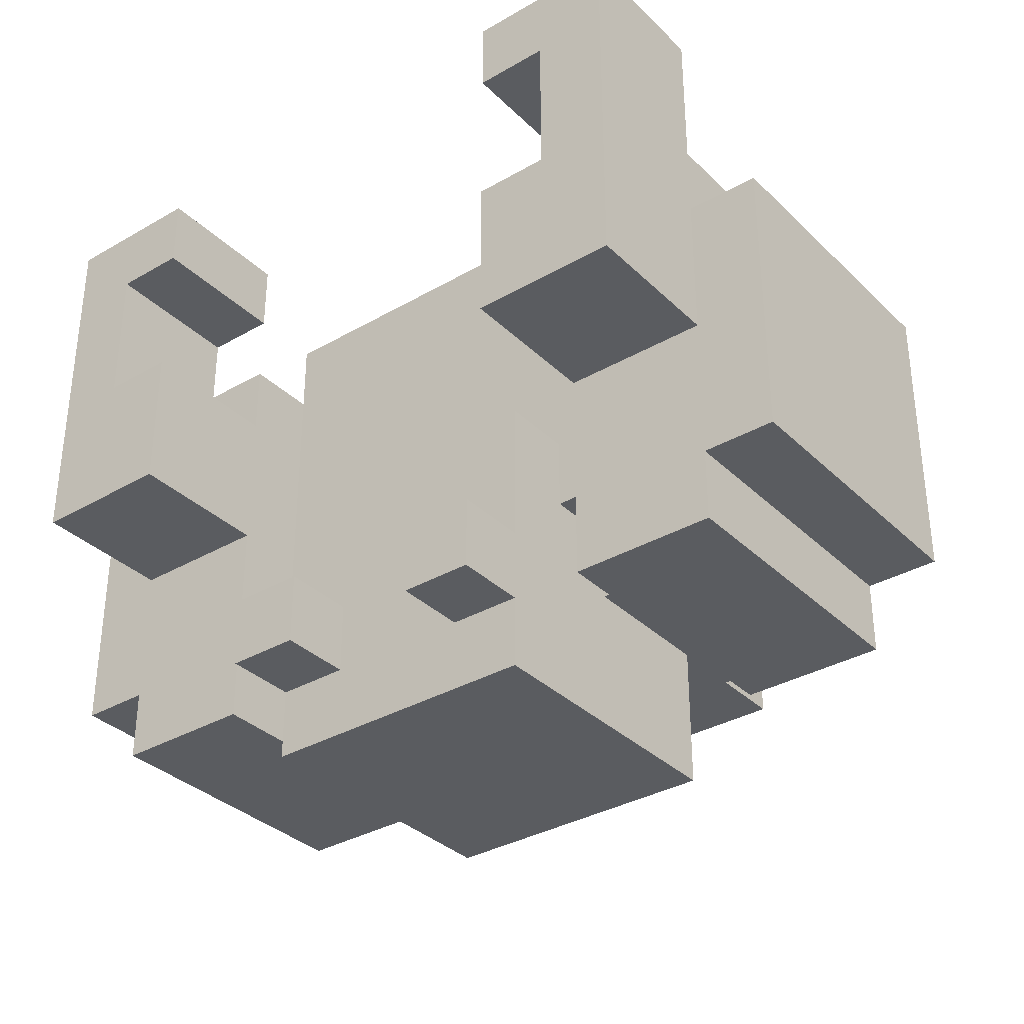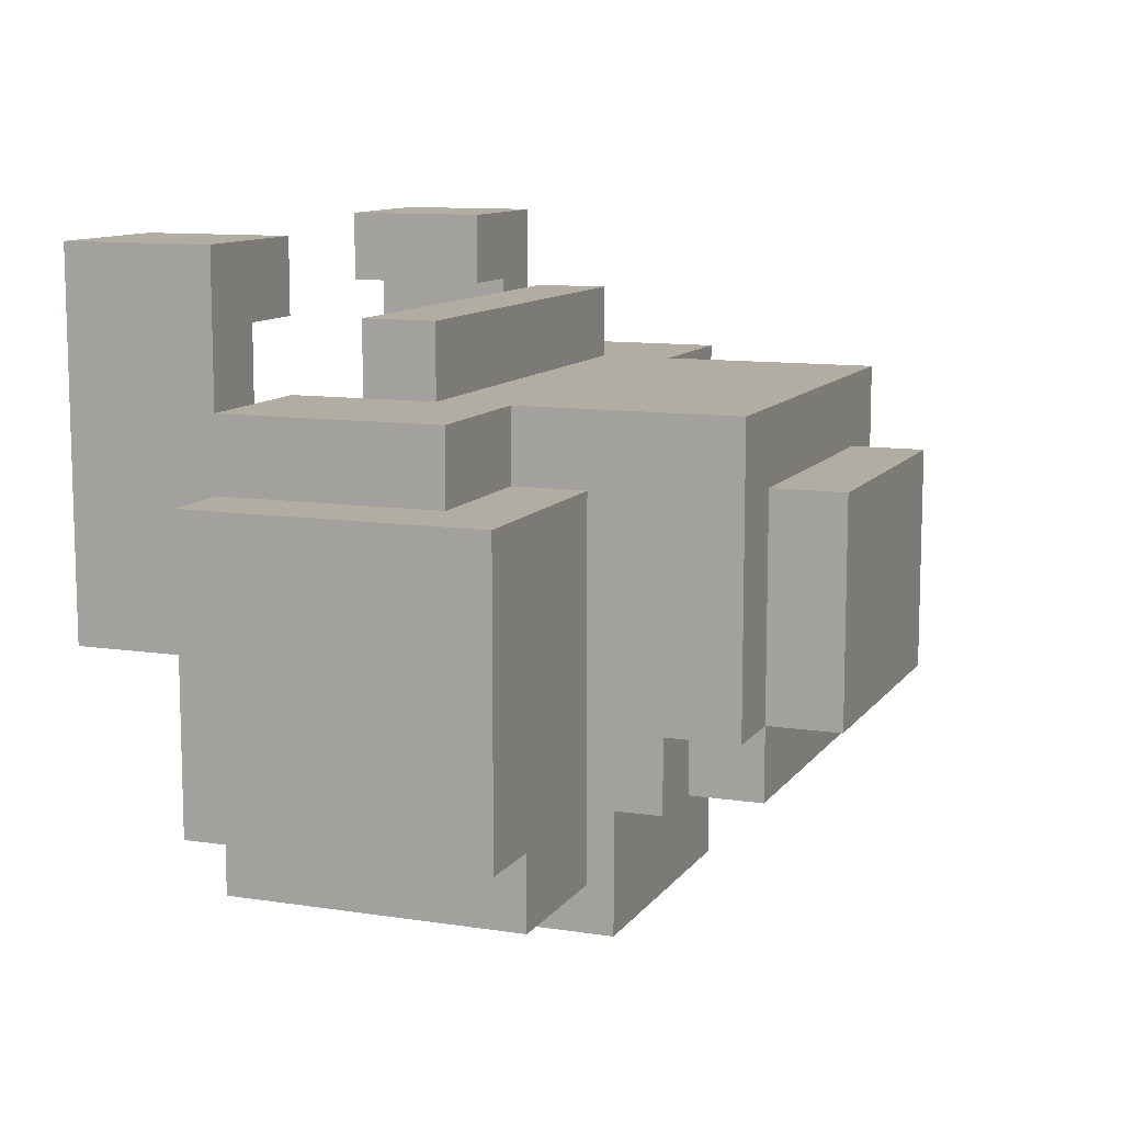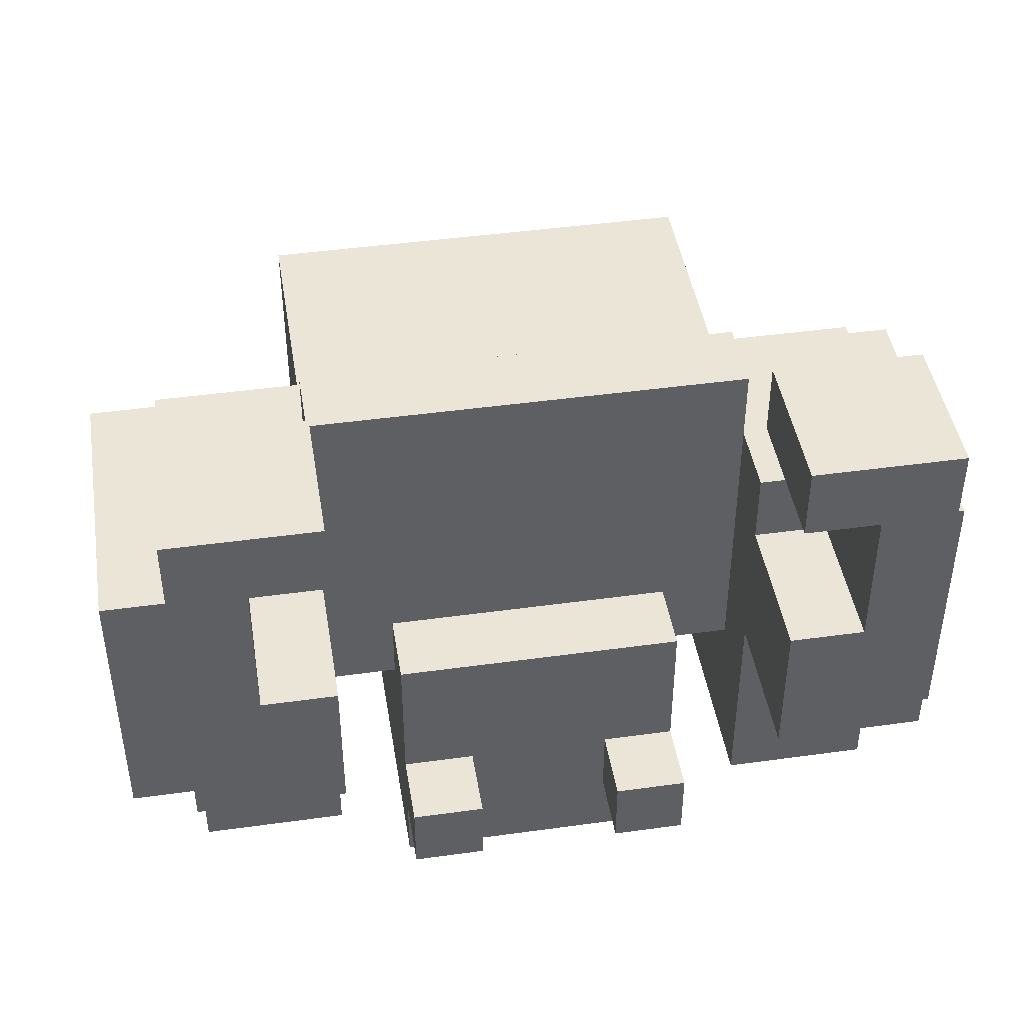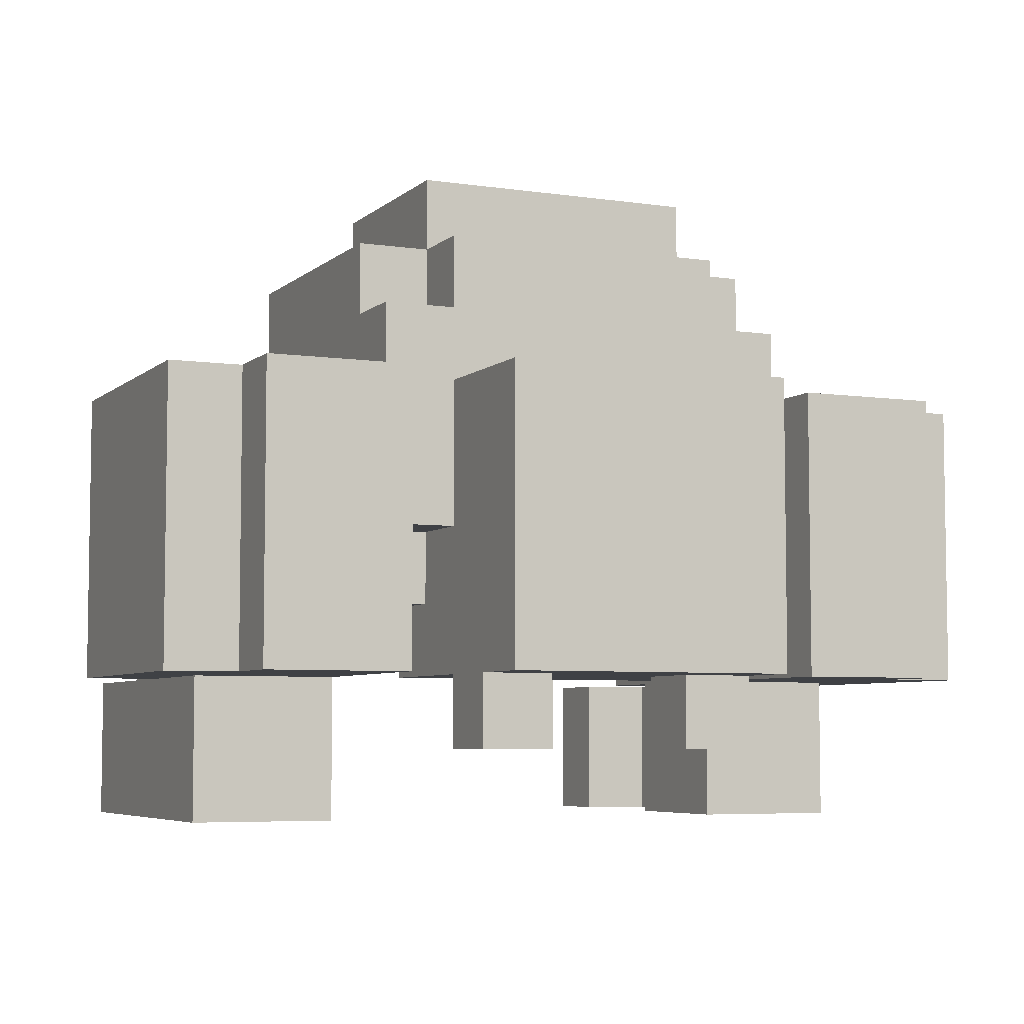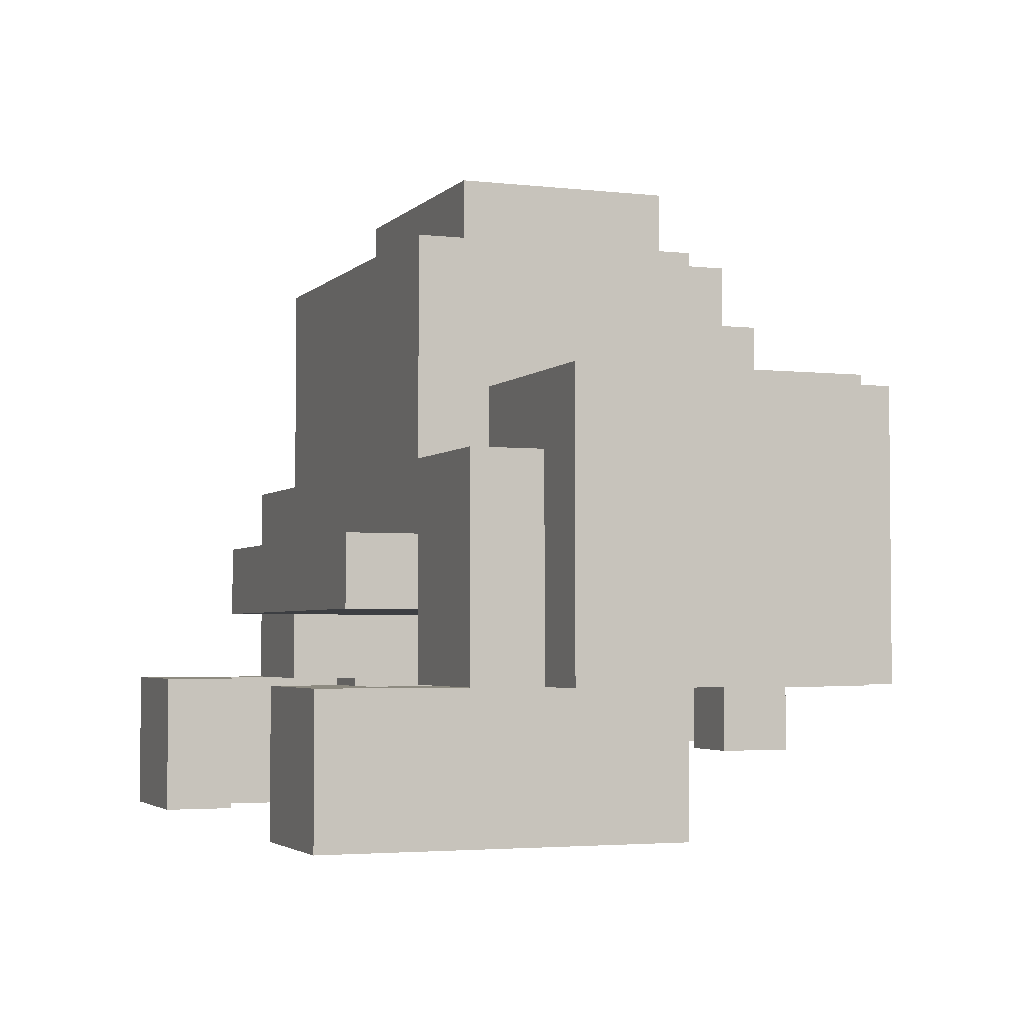
<metadata>
{"format":"obj","ext":"obj","renderer":"f3d","projection":"perspective","resolution":1024,"background":"white","views":[{"elev":-34.1,"azim":38.0,"up":"+Z"},{"elev":10.6,"azim":111.2,"up":"+Z"},{"elev":44.4,"azim":-9.2,"up":"+Z"},{"elev":-5.7,"azim":155.6,"up":"+Y"},{"elev":-3.3,"azim":68.8,"up":"+Y"}]}
</metadata>
<code>
v -6 6 -0.5
v -6 6 -4.5
v -6 10 -0.5
v -6 10 -4.5
v -5 4 2.5
v -5 4 -2.5
v -5 6 2.5
v -5 6 0.5
v -5 6 -0.5
v -5 6 -2.5
v -5 6 -4.5
v -5 6 -5.5
v -5 9 0.5
v -5 9 -0.5
v -5 10 -4.5
v -5 10 -5.5
v -3 7 1.5
v -3 7 0.5
v -3 8 1.5
v -3 8 0.5
v -3 9 0.5
v -3 9 -0.5
v -3 10 -0.5
v -3 10 -1.5
v -3 10 -3.5
v -3 10 -4.5
v -3 11 -3.5
v -3 11 -4.5
v -3 12 0.5
v -3 12 -1.5
v -3 12 -3.5
v -2 5 -4.5
v -2 5 -5.5
v -2 6 -2.5
v -2 6 -4.5
v -2 6 -5.5
v -2 6 -6.5
v -2 7 -2.5
v -2 7 -3.5
v -2 8 -3.5
v -2 8 -4.5
v -2 10 -4.5
v -2 10 -6.5
v -2 11 -3.5
v -2 11 -4.5
v -2 12 -0.5
v -2 12 -1.5
v -2 12 -3.5
v -2 12 -4.5
v -2 13 -0.5
v -2 13 -3.5
v 1 5 -4.5
v 1 5 -5.5
v 1 6 -4.5
v 1 6 -5.5
v 3 4 2.5
v 3 4 1.5
v 3 4 -0.5
v 3 4 -2.5
v 3 6 2.5
v 3 6 1.5
v 3 6 0.5
v 3 6 -0.5
v 3 6 -2.5
v 3 6 -5.5
v 3 7 0.5
v 3 7 -3.5
v 3 8 -3.5
v 3 8 -4.5
v 3 10 -4.5
v 3 10 -5.5
v 4 4 1.5
v 4 4 -0.5
v 4 6 1.5
v 4 6 0.5
v 4 6 -0.5
v -4 4 1.5
v -4 4 -0.5
v -4 6 1.5
v -4 6 0.5
v -4 6 -0.5
v -3 4 2.5
v -3 4 1.5
v -3 4 -0.5
v -3 4 -2.5
v -3 6 2.5
v -3 6 1.5
v -3 6 0.5
v -3 6 -0.5
v -3 6 -2.5
v -3 6 -5.5
v -3 7 0.5
v -3 7 -3.5
v -3 8 -3.5
v -3 8 -4.5
v -3 10 -4.5
v -3 10 -5.5
v -1 5 -4.5
v -1 5 -5.5
v -1 6 -4.5
v -1 6 -5.5
v 2 5 -4.5
v 2 5 -5.5
v 2 6 -2.5
v 2 6 -4.5
v 2 6 -5.5
v 2 6 -6.5
v 2 7 -2.5
v 2 7 -3.5
v 2 8 -3.5
v 2 8 -4.5
v 2 10 -4.5
v 2 10 -6.5
v 2 11 -3.5
v 2 11 -4.5
v 2 12 -0.5
v 2 12 -1.5
v 2 12 -3.5
v 2 12 -4.5
v 2 13 -0.5
v 2 13 -1.5
v 2 13 -3.5
v 3 7 1.5
v 3 7 0.5
v 3 8 1.5
v 3 8 0.5
v 3 9 0.5
v 3 9 -0.5
v 3 10 0.5
v 3 10 -0.5
v 3 10 -1.5
v 3 10 -3.5
v 3 10 -4.5
v 3 11 -3.5
v 3 11 -4.5
v 3 12 0.5
v 3 12 -1.5
v 3 12 -3.5
v 5 4 2.5
v 5 4 -2.5
v 5 6 2.5
v 5 6 0.5
v 5 6 -0.5
v 5 6 -2.5
v 5 6 -4.5
v 5 6 -5.5
v 5 9 0.5
v 5 9 -0.5
v 5 10 -4.5
v 5 10 -5.5
v 6 6 -0.5
v 6 6 -4.5
v 6 10 -0.5
v 6 10 -4.5
v -5 4 2.5
v -5 6 2.5
v -3 4 2.5
v -3 6 2.5
v 3 4 2.5
v 3 6 2.5
v 5 4 2.5
v 5 6 2.5
v -3 7 1.5
v -3 8 1.5
v 3 7 1.5
v 3 8 1.5
v -5 6 0.5
v -5 9 0.5
v -4 6 0.5
v -3 6 0.5
v -3 7 0.5
v -3 8 0.5
v -3 9 0.5
v -3 12 0.5
v -2 8 0.5
v -2 9 0.5
v -2 10 0.5
v -2 11 0.5
v -2 12 0.5
v -1 9 0.5
v -1 10 0.5
v -1 11 0.5
v -1 12 0.5
v 1 9 0.5
v 1 10 0.5
v 1 12 0.5
v 2 8 0.5
v 2 9 0.5
v 2 10 0.5
v 3 6 0.5
v 3 7 0.5
v 3 8 0.5
v 3 9 0.5
v 3 10 0.5
v 3 12 0.5
v 4 6 0.5
v 5 6 0.5
v 5 9 0.5
v -6 6 -0.5
v -6 10 -0.5
v -5 6 -0.5
v -5 9 -0.5
v -4 4 -0.5
v -4 6 -0.5
v -3 4 -0.5
v -3 6 -0.5
v -3 9 -0.5
v -3 10 -0.5
v -2 12 -0.5
v -2 13 -0.5
v -1 12 -0.5
v 1 12 -0.5
v 1 13 -0.5
v 2 12 -0.5
v 2 13 -0.5
v 3 4 -0.5
v 3 6 -0.5
v 3 9 -0.5
v 3 10 -0.5
v 4 4 -0.5
v 4 6 -0.5
v 5 6 -0.5
v 5 9 -0.5
v 6 6 -0.5
v 6 10 -0.5
v -2 6 -2.5
v -2 7 -2.5
v 2 6 -2.5
v 2 7 -2.5
v -2 5 -4.5
v -2 6 -4.5
v -1 5 -4.5
v -1 6 -4.5
v 1 5 -4.5
v 1 6 -4.5
v 2 5 -4.5
v 2 6 -4.5
v -4 4 1.5
v -4 6 1.5
v -3 4 1.5
v -3 6 1.5
v 3 4 1.5
v 3 6 1.5
v 4 4 1.5
v 4 6 1.5
v -5 4 -2.5
v -5 6 -2.5
v -3 4 -2.5
v -3 6 -2.5
v 3 4 -2.5
v 3 6 -2.5
v 5 4 -2.5
v 5 6 -2.5
v -3 7 -3.5
v -3 8 -3.5
v -3 11 -3.5
v -3 12 -3.5
v -2 7 -3.5
v -2 8 -3.5
v -2 11 -3.5
v -2 12 -3.5
v -2 13 -3.5
v 1 12 -3.5
v 2 7 -3.5
v 2 8 -3.5
v 2 11 -3.5
v 2 12 -3.5
v 2 13 -3.5
v 3 7 -3.5
v 3 8 -3.5
v 3 11 -3.5
v 3 12 -3.5
v -6 6 -4.5
v -6 10 -4.5
v -5 6 -4.5
v -5 10 -4.5
v -3 8 -4.5
v -3 10 -4.5
v -3 11 -4.5
v -2 8 -4.5
v -2 10 -4.5
v -2 11 -4.5
v -2 12 -4.5
v 1 10 -4.5
v 1 12 -4.5
v 2 8 -4.5
v 2 10 -4.5
v 2 11 -4.5
v 2 12 -4.5
v 3 8 -4.5
v 3 10 -4.5
v 3 11 -4.5
v 5 6 -4.5
v 5 10 -4.5
v 6 6 -4.5
v 6 10 -4.5
v -5 6 -5.5
v -5 10 -5.5
v -3 6 -5.5
v -3 10 -5.5
v -2 5 -5.5
v -2 6 -5.5
v -1 5 -5.5
v -1 6 -5.5
v 1 5 -5.5
v 1 6 -5.5
v 2 5 -5.5
v 2 6 -5.5
v 3 6 -5.5
v 3 10 -5.5
v 5 6 -5.5
v 5 10 -5.5
v -2 6 -6.5
v -2 10 -6.5
v 2 6 -6.5
v 2 10 -6.5
v -5 4 2.5
v -3 4 2.5
v 3 4 2.5
v 5 4 2.5
v -4 4 1.5
v -3 4 1.5
v 3 4 1.5
v 4 4 1.5
v -4 4 -0.5
v -3 4 -0.5
v 3 4 -0.5
v 4 4 -0.5
v -5 4 -2.5
v -3 4 -2.5
v 3 4 -2.5
v 5 4 -2.5
v -2 5 -4.5
v -1 5 -4.5
v 1 5 -4.5
v 2 5 -4.5
v -2 5 -5.5
v -1 5 -5.5
v 1 5 -5.5
v 2 5 -5.5
v -4 6 0.5
v -3 6 0.5
v 3 6 0.5
v 4 6 0.5
v -6 6 -0.5
v -5 6 -0.5
v -4 6 -0.5
v -3 6 -0.5
v 3 6 -0.5
v 4 6 -0.5
v 5 6 -0.5
v 6 6 -0.5
v -5 6 -2.5
v -3 6 -2.5
v -2 6 -2.5
v 2 6 -2.5
v 3 6 -2.5
v 5 6 -2.5
v -6 6 -4.5
v -5 6 -4.5
v -2 6 -4.5
v -1 6 -4.5
v 1 6 -4.5
v 2 6 -4.5
v 5 6 -4.5
v 6 6 -4.5
v -5 6 -5.5
v -3 6 -5.5
v -2 6 -5.5
v -1 6 -5.5
v 1 6 -5.5
v 2 6 -5.5
v 3 6 -5.5
v 5 6 -5.5
v -2 6 -6.5
v 2 6 -6.5
v -3 7 1.5
v 3 7 1.5
v -3 7 0.5
v 3 7 0.5
v -2 7 -2.5
v 2 7 -2.5
v -3 7 -3.5
v -2 7 -3.5
v 2 7 -3.5
v 3 7 -3.5
v -3 8 -3.5
v -2 8 -3.5
v 2 8 -3.5
v 3 8 -3.5
v -3 8 -4.5
v -2 8 -4.5
v 2 8 -4.5
v 3 8 -4.5
v -5 6 2.5
v -3 6 2.5
v 3 6 2.5
v 5 6 2.5
v -4 6 1.5
v -3 6 1.5
v 3 6 1.5
v 4 6 1.5
v -5 6 0.5
v -4 6 0.5
v 4 6 0.5
v 5 6 0.5
v -3 8 1.5
v 3 8 1.5
v -3 8 0.5
v -2 8 0.5
v 2 8 0.5
v 3 8 0.5
v -5 9 0.5
v -3 9 0.5
v 3 9 0.5
v 5 9 0.5
v -5 9 -0.5
v -3 9 -0.5
v 3 9 -0.5
v 5 9 -0.5
v -6 10 -0.5
v -3 10 -0.5
v 3 10 -0.5
v 6 10 -0.5
v -3 10 -1.5
v 3 10 -1.5
v -3 10 -3.5
v 3 10 -3.5
v -6 10 -4.5
v -5 10 -4.5
v -3 10 -4.5
v -2 10 -4.5
v 1 10 -4.5
v 2 10 -4.5
v 3 10 -4.5
v 5 10 -4.5
v 6 10 -4.5
v -5 10 -5.5
v -3 10 -5.5
v 3 10 -5.5
v 5 10 -5.5
v -2 10 -6.5
v 2 10 -6.5
v -3 11 -3.5
v -2 11 -3.5
v 2 11 -3.5
v 3 11 -3.5
v -3 11 -4.5
v -2 11 -4.5
v 2 11 -4.5
v 3 11 -4.5
v -3 12 0.5
v -2 12 0.5
v -1 12 0.5
v 1 12 0.5
v 3 12 0.5
v -2 12 -0.5
v -1 12 -0.5
v 1 12 -0.5
v 2 12 -0.5
v -3 12 -1.5
v -2 12 -1.5
v 2 12 -1.5
v 3 12 -1.5
v -3 12 -3.5
v -2 12 -3.5
v 1 12 -3.5
v 2 12 -3.5
v 3 12 -3.5
v -2 12 -4.5
v 1 12 -4.5
v 2 12 -4.5
v -2 13 -0.5
v 1 13 -0.5
v 2 13 -0.5
v 1 13 -1.5
v 2 13 -1.5
v -2 13 -3.5
v 2 13 -3.5
f 3 2 1
f 4 2 3
f 7 6 5
f 8 6 7
f 9 6 8
f 10 6 9
f 13 9 8
f 14 9 13
f 15 12 11
f 16 12 15
f 19 18 17
f 20 18 19
f 23 22 21
f 27 25 24
f 27 26 25
f 28 26 27
f 29 23 21
f 29 24 23
f 30 27 24
f 30 24 29
f 31 27 30
f 35 33 32
f 36 33 35
f 38 35 34
f 38 37 36
f 38 36 35
f 39 37 38
f 40 37 39
f 41 37 40
f 42 37 41
f 43 37 42
f 48 45 44
f 49 45 48
f 50 47 46
f 50 48 47
f 51 48 50
f 54 53 52
f 55 53 54
f 60 57 56
f 61 57 60
f 63 59 58
f 64 59 63
f 66 65 64
f 66 64 63
f 66 63 62
f 67 65 66
f 68 65 67
f 69 65 68
f 70 65 69
f 71 65 70
f 74 73 72
f 75 73 74
f 76 73 75
f 77 78 79
f 79 78 80
f 80 78 81
f 82 83 86
f 86 83 87
f 84 85 89
f 89 85 90
f 90 91 92
f 89 90 92
f 88 89 92
f 92 91 93
f 93 91 94
f 94 91 95
f 95 91 96
f 96 91 97
f 98 99 100
f 100 99 101
f 102 103 105
f 105 103 106
f 104 105 108
f 106 107 108
f 105 106 108
f 108 107 109
f 109 107 110
f 110 107 111
f 111 107 112
f 112 107 113
f 114 115 118
f 118 115 119
f 116 117 120
f 117 118 121
f 120 117 121
f 121 118 122
f 123 124 125
f 125 124 126
f 127 128 129
f 129 128 130
f 131 132 134
f 132 133 134
f 134 133 135
f 129 130 136
f 130 131 136
f 131 134 137
f 136 131 137
f 137 134 138
f 139 140 141
f 141 140 142
f 142 140 143
f 143 140 144
f 142 143 147
f 147 143 148
f 145 146 149
f 149 146 150
f 151 152 153
f 153 152 154
f 157 156 155
f 158 156 157
f 161 160 159
f 162 160 161
f 165 164 163
f 166 164 165
f 169 168 167
f 170 168 169
f 171 168 170
f 172 168 171
f 173 168 172
f 175 173 172
f 176 174 173
f 176 173 175
f 177 174 176
f 178 174 177
f 179 174 178
f 180 176 175
f 180 177 176
f 181 178 177
f 181 177 180
f 182 179 178
f 182 178 181
f 183 179 182
f 184 181 180
f 184 180 175
f 184 183 182
f 184 182 181
f 185 183 184
f 186 183 185
f 187 184 175
f 188 185 184
f 188 184 187
f 189 186 185
f 189 185 188
f 192 188 187
f 193 189 188
f 193 188 192
f 194 186 189
f 194 189 193
f 195 186 194
f 196 191 190
f 196 192 191
f 196 193 192
f 197 193 196
f 198 193 197
f 201 200 199
f 202 200 201
f 205 204 203
f 206 204 205
f 207 200 202
f 208 200 207
f 211 210 209
f 212 210 211
f 213 210 212
f 214 213 212
f 215 213 214
f 220 217 216
f 221 217 220
f 223 219 218
f 224 223 222
f 225 219 223
f 225 223 224
f 228 227 226
f 229 227 228
f 232 231 230
f 233 231 232
f 236 235 234
f 237 235 236
f 238 239 240
f 240 239 241
f 242 243 244
f 244 243 245
f 246 247 248
f 248 247 249
f 250 251 252
f 252 251 253
f 254 255 258
f 258 255 259
f 256 257 260
f 260 257 261
f 261 262 263
f 263 262 267
f 267 262 268
f 264 265 269
f 269 265 270
f 266 267 271
f 271 267 272
f 273 274 275
f 275 274 276
f 277 278 280
f 278 279 280
f 280 279 281
f 281 279 282
f 282 283 284
f 281 282 284
f 284 283 285
f 284 285 287
f 287 285 288
f 288 285 289
f 286 287 290
f 287 288 291
f 290 287 291
f 291 288 292
f 293 294 295
f 295 294 296
f 297 298 299
f 299 298 300
f 301 302 303
f 303 302 304
f 305 306 307
f 307 306 308
f 309 310 311
f 311 310 312
f 313 314 315
f 315 314 316
f 321 318 317
f 322 318 321
f 323 320 319
f 324 320 323
f 325 321 317
f 328 320 324
f 329 326 325
f 329 325 317
f 330 326 329
f 331 328 327
f 332 320 328
f 332 328 331
f 337 334 333
f 338 334 337
f 339 336 335
f 340 336 339
f 347 342 341
f 348 342 347
f 349 344 343
f 350 344 349
f 353 346 345
f 358 352 351
f 359 353 345
f 359 354 353
f 360 354 359
f 361 356 355
f 362 356 361
f 363 356 362
f 364 356 363
f 365 358 357
f 365 352 358
f 366 352 365
f 367 354 360
f 368 354 367
f 370 363 362
f 371 363 370
f 373 365 357
f 374 365 373
f 375 372 371
f 375 370 369
f 375 371 370
f 376 372 375
f 379 378 377
f 380 378 379
f 381 380 379
f 382 380 381
f 383 381 379
f 384 381 383
f 385 380 382
f 386 380 385
f 391 388 387
f 392 388 391
f 393 390 389
f 394 390 393
f 395 396 399
f 399 396 400
f 397 398 401
f 401 398 402
f 395 399 403
f 403 399 404
f 402 398 405
f 405 398 406
f 407 408 409
f 409 408 410
f 410 408 411
f 411 408 412
f 413 414 417
f 417 414 418
f 415 416 419
f 419 416 420
f 421 422 425
f 423 424 426
f 421 425 427
f 426 424 428
f 421 427 429
f 429 427 430
f 430 427 431
f 428 424 435
f 435 424 436
f 436 424 437
f 430 431 438
f 438 431 439
f 435 436 440
f 440 436 441
f 433 434 442
f 432 433 442
f 442 434 443
f 444 445 448
f 448 445 449
f 446 447 450
f 450 447 451
f 452 453 457
f 453 454 457
f 454 455 458
f 457 454 458
f 455 456 459
f 458 455 459
f 459 456 460
f 452 457 461
f 461 457 462
f 460 456 463
f 463 456 464
f 461 462 465
f 465 462 466
f 463 464 468
f 468 464 469
f 466 467 470
f 467 468 471
f 470 467 471
f 471 468 472
f 473 474 476
f 474 475 476
f 476 475 477
f 473 476 478
f 476 477 478
f 478 477 479

</code>
